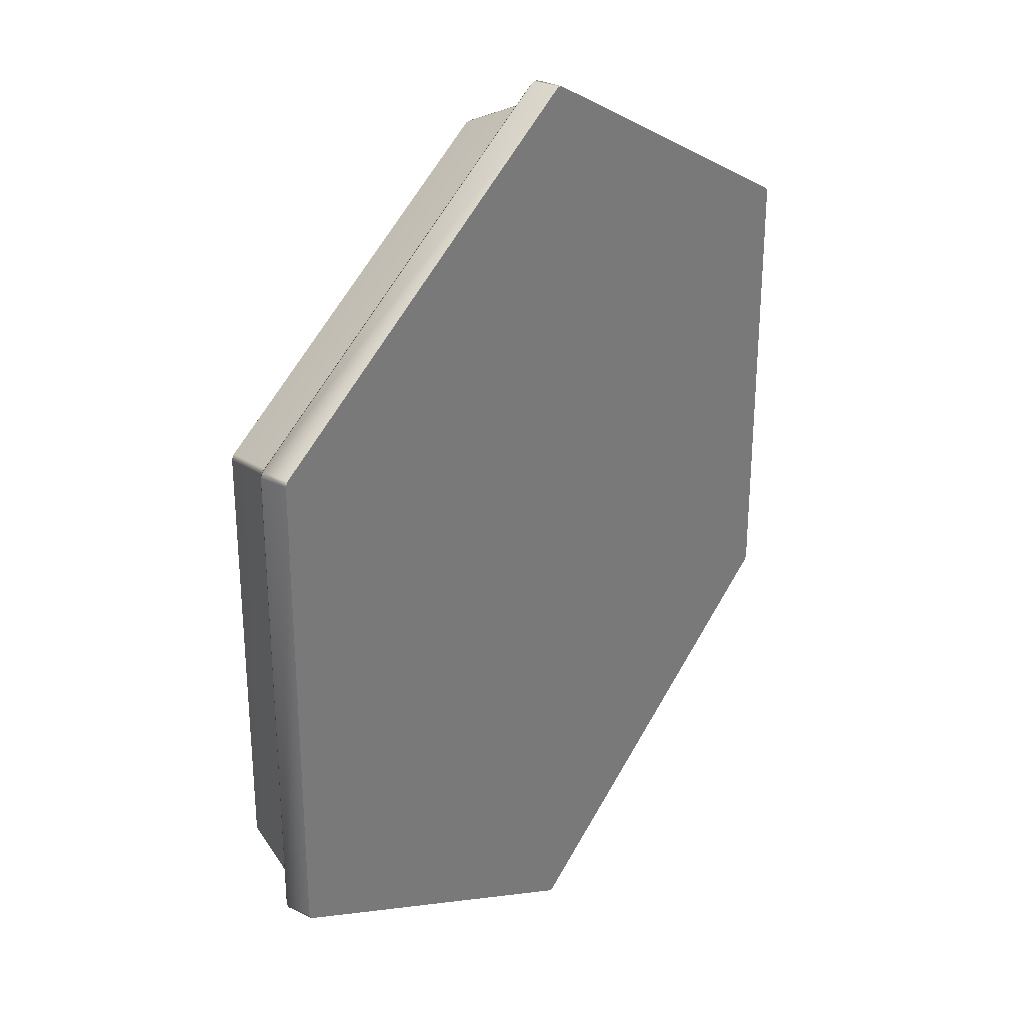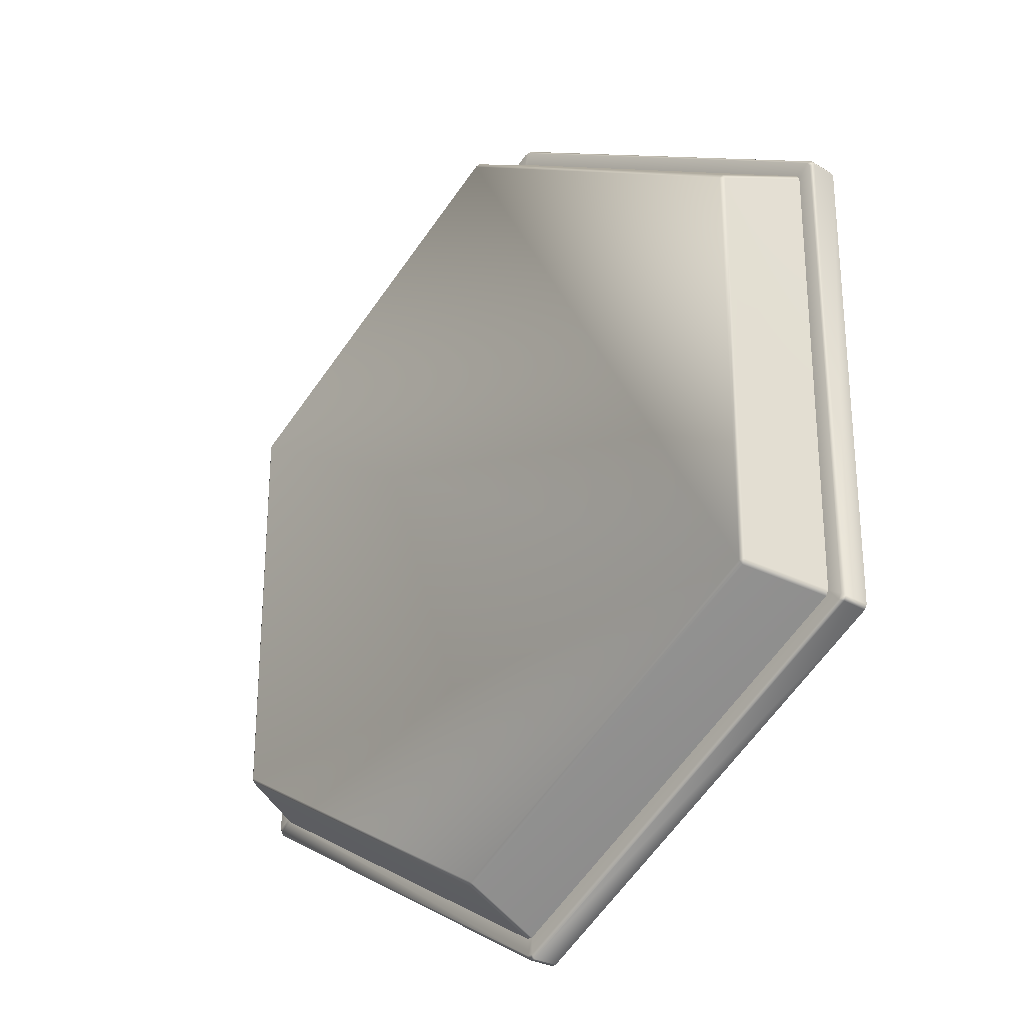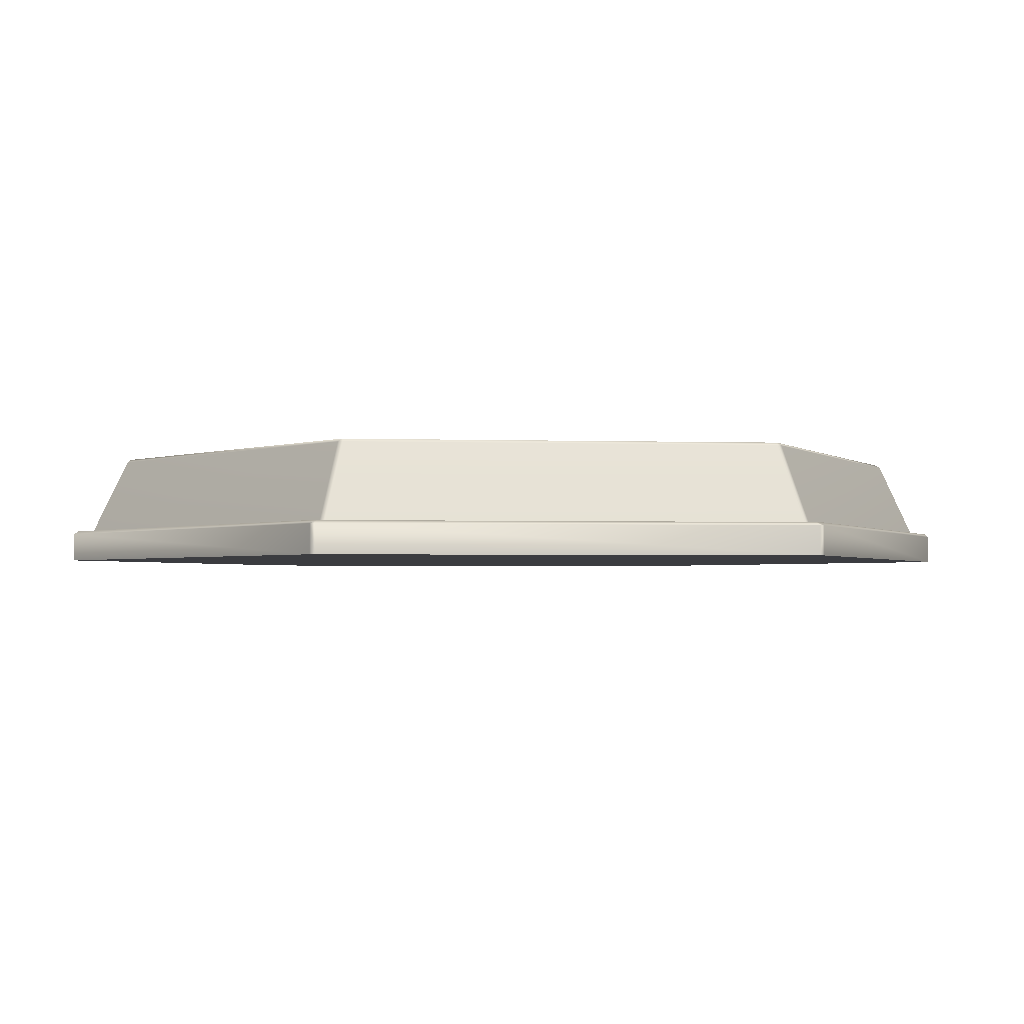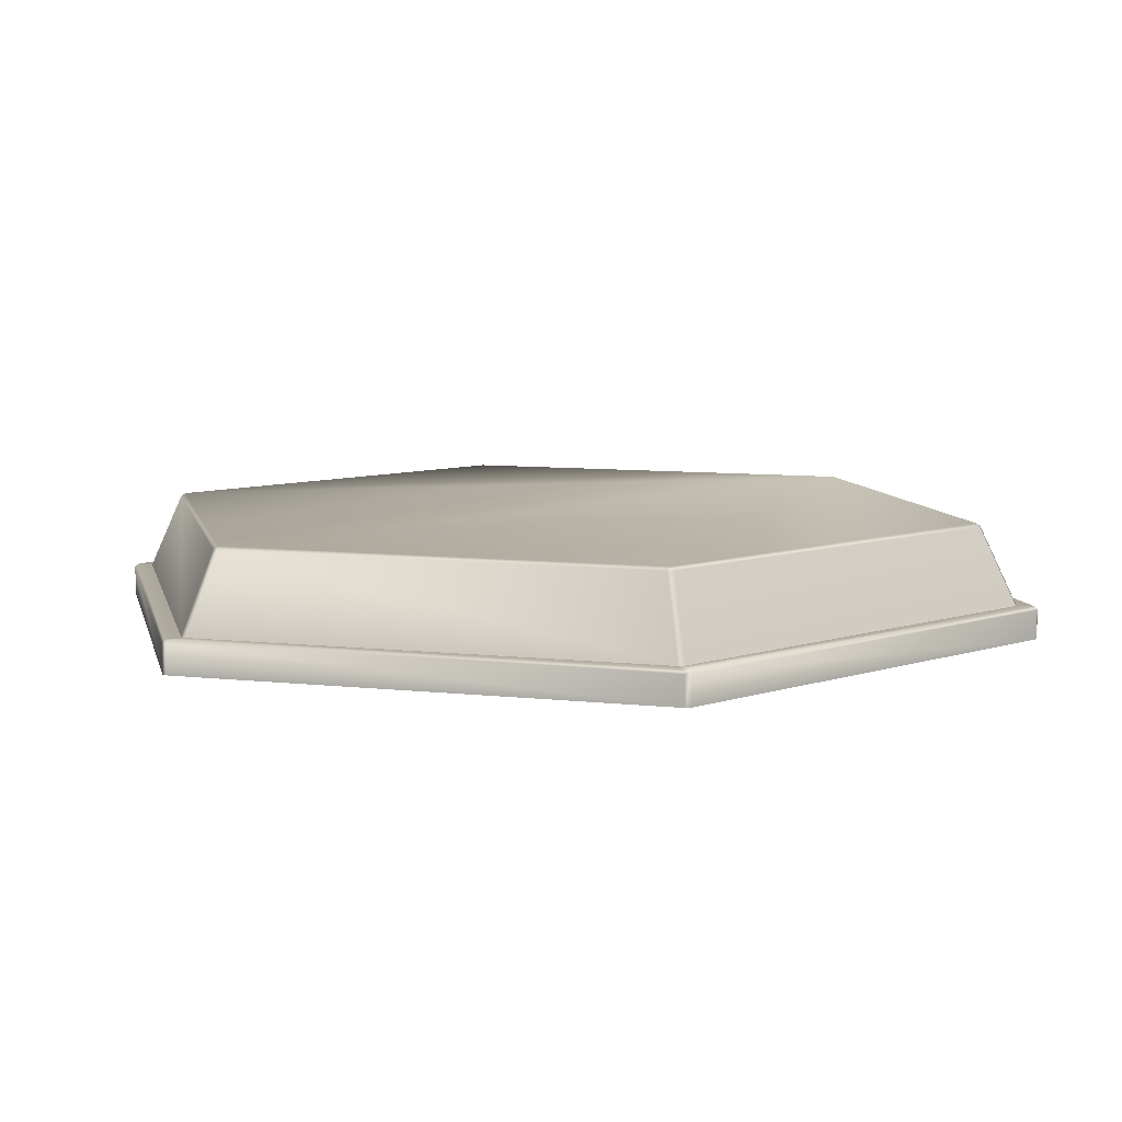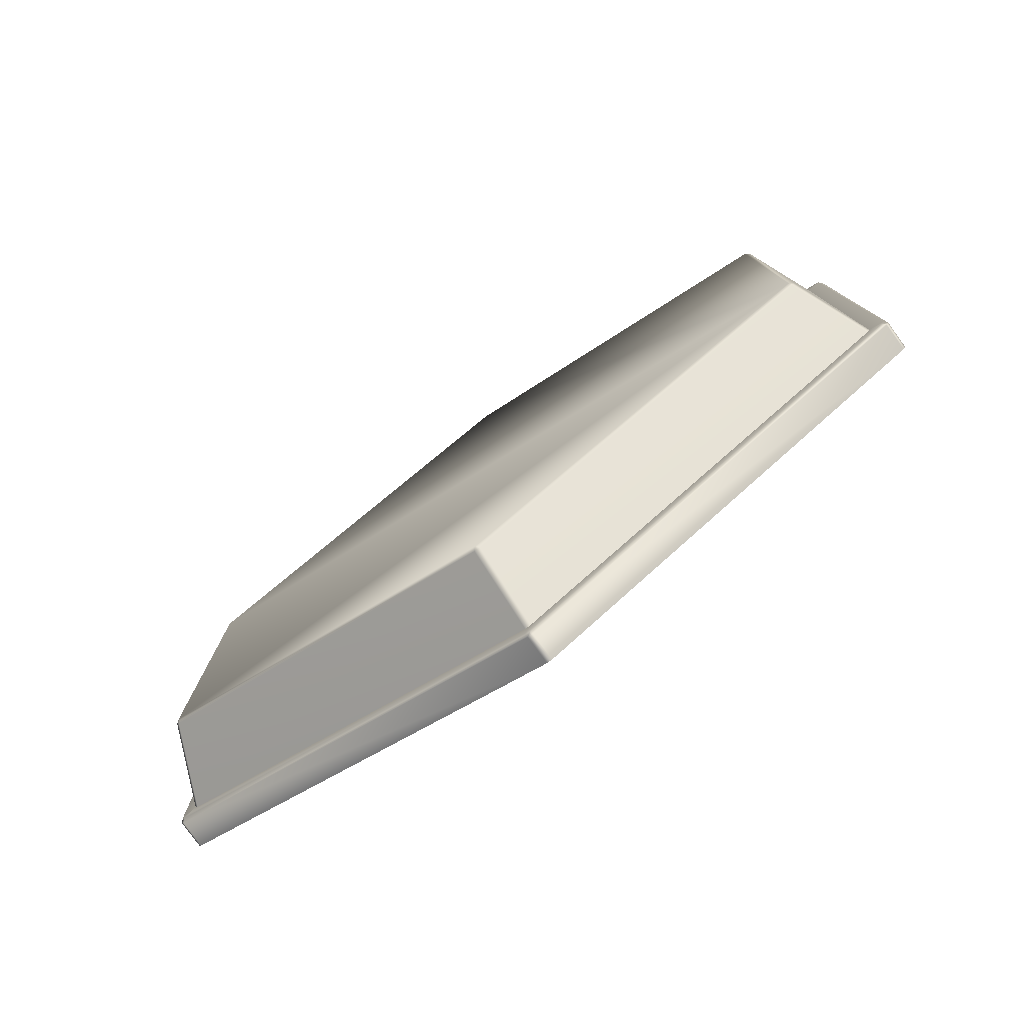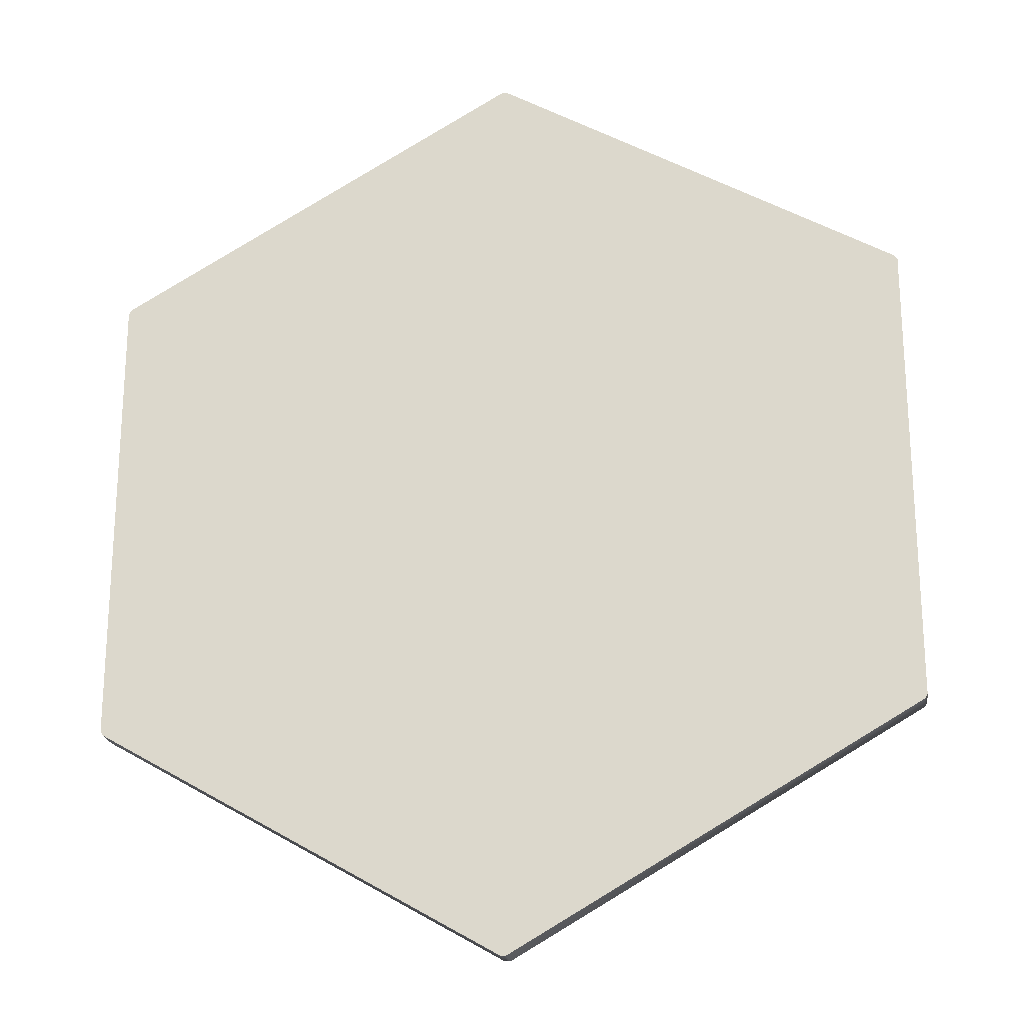
<metadata>
{"format":"obj","ext":"obj","renderer":"f3d","projection":"perspective","resolution":1024,"background":"white","views":[{"elev":29.8,"azim":-54.7,"up":"+Z"},{"elev":-27.8,"azim":-132.3,"up":"+Z"},{"elev":-2.1,"azim":-157.6,"up":"+Y"},{"elev":8.3,"azim":107.3,"up":"+Y"},{"elev":-79.9,"azim":-144.1,"up":"+Z"},{"elev":-21.9,"azim":8.8,"up":"+Z"}]}
</metadata>
<code>
v 0.4838 -0.1284 -0.2831
v 0.4871 -0.1284 -0.2775
v 0.4871 -0.1284 0.2775
v 0.4838 -0.1284 0.2831
v 0.003248 -0.1284 0.5606
v -0.003248 -0.1284 0.5606
v -0.4838 -0.1284 0.2831
v -0.4871 -0.1284 0.2775
v -0.4871 -0.1284 -0.2775
v -0.4838 -0.1284 -0.2831
v -0.003248 -0.1284 -0.5606
v 0.003248 -0.1284 -0.5606
v -0.003522 -0.09159 -0.5561
v 0.003522 -0.09159 -0.5561
v 0.003248 -0.09534 -0.5606
v -0.003248 -0.09534 -0.5606
v -0.4833 -0.09159 -0.275
v -0.4798 -0.09159 -0.2811
v -0.4838 -0.09534 -0.2831
v -0.4871 -0.09534 -0.2775
v -0.4833 -0.09159 0.275
v -0.4871 -0.09534 0.2775
v -0.4838 -0.09534 0.2831
v -0.4798 -0.09159 0.2811
v -0.003522 -0.09159 0.5561
v -0.003248 -0.09534 0.5606
v 0.003248 -0.09534 0.5606
v 0.003522 -0.09159 0.5561
v 0.4833 -0.09159 0.275
v 0.4798 -0.09159 0.2811
v 0.4838 -0.09534 0.2831
v 0.4871 -0.09534 0.2775
v 0.4798 -0.09159 -0.2811
v 0.4833 -0.09159 -0.275
v 0.4871 -0.09534 -0.2775
v 0.4838 -0.09534 -0.2831
v -0.4262 -0.003462 -0.2501
v -0.4297 -0.003462 -0.2441
v -0.4245 0 -0.2451
v 0.003506 -0.003462 -0.4942
v -0.003506 -0.003462 -0.4942
v 0 0 -0.4902
v -0.4262 -0.003462 0.2501
v -0.4245 0 0.2451
v -0.4297 -0.003462 0.2441
v 0.003506 -0.003462 0.4942
v 0 0 0.4902
v -0.003506 -0.003462 0.4942
v 0.4262 -0.003462 0.2501
v 0.4297 -0.003462 0.2441
v 0.4245 0 0.2451
v 0.4262 -0.003462 -0.2501
v 0.4245 0 -0.2451
v 0.4297 -0.003462 -0.2441
v -0.003513 -0.09159 0.5366
v 0.003513 -0.09159 0.5366
v -0.4664 -0.09159 -0.2652
v -0.4629 -0.09159 -0.2713
v 0.003513 -0.09159 -0.5366
v -0.003513 -0.09159 -0.5366
v 0.4664 -0.09159 -0.2652
v 0.4629 -0.09159 -0.2713
v -0.4664 -0.09159 0.2652
v -0.4629 -0.09159 0.2713
v 0.4629 -0.09159 0.2713
v 0.4664 -0.09159 0.2652
f 62 14 59
f 46 65 49
f 60 37 41
f 62 40 52
f 64 48 43
f 55 24 25
f 20 8 22
f 23 6 26
f 27 4 31
f 58 13 18
f 32 2 35
f 16 10 19
f 36 12 15
f 57 45 38
f 50 61 54
f 51 53 39
f 63 17 21
f 65 28 30
f 66 34 61
f 13 15 16
f 18 20 17
f 22 24 21
f 26 28 25
f 30 32 29
f 33 35 36
f 37 38 39
f 40 41 42
f 43 44 45
f 46 47 48
f 49 50 51
f 52 53 54
f 18 57 58
f 18 16 19
f 14 36 15
f 29 35 34
f 60 40 59
f 52 61 62
f 17 22 21
f 43 63 64
f 25 23 26
f 28 31 30
f 8 23 22
f 5 26 6
f 32 4 3
f 36 2 1
f 15 11 16
f 20 10 9
f 42 37 39
f 39 45 44
f 51 46 49
f 51 54 53
f 44 48 47
f 53 40 42
f 48 56 46
f 37 57 38
f 60 14 13
f 49 66 50
f 30 66 65
f 61 33 62
f 63 24 64
f 25 56 55
f 12 2 6
f 62 33 14
f 46 56 65
f 60 58 37
f 62 59 40
f 64 55 48
f 55 64 24
f 20 9 8
f 23 7 6
f 27 5 4
f 58 60 13
f 32 3 2
f 16 11 10
f 36 1 12
f 57 63 45
f 50 66 61
f 53 42 39
f 39 44 47
f 47 51 39
f 63 57 17
f 65 56 28
f 66 29 34
f 13 14 15
f 18 19 20
f 22 23 24
f 26 27 28
f 30 31 32
f 33 34 35
f 18 17 57
f 18 13 16
f 14 33 36
f 29 32 35
f 60 41 40
f 52 54 61
f 17 20 22
f 43 45 63
f 25 24 23
f 28 27 31
f 8 7 23
f 5 27 26
f 32 31 4
f 36 35 2
f 15 12 11
f 20 19 10
f 42 41 37
f 39 38 45
f 51 47 46
f 51 50 54
f 44 43 48
f 53 52 40
f 48 55 56
f 37 58 57
f 60 59 14
f 49 65 66
f 30 29 66
f 61 34 33
f 63 21 24
f 25 28 56
f 2 3 4
f 4 5 6
f 6 7 8
f 8 9 10
f 10 11 12
f 12 1 2
f 2 4 6
f 6 8 10
f 10 12 6

</code>
